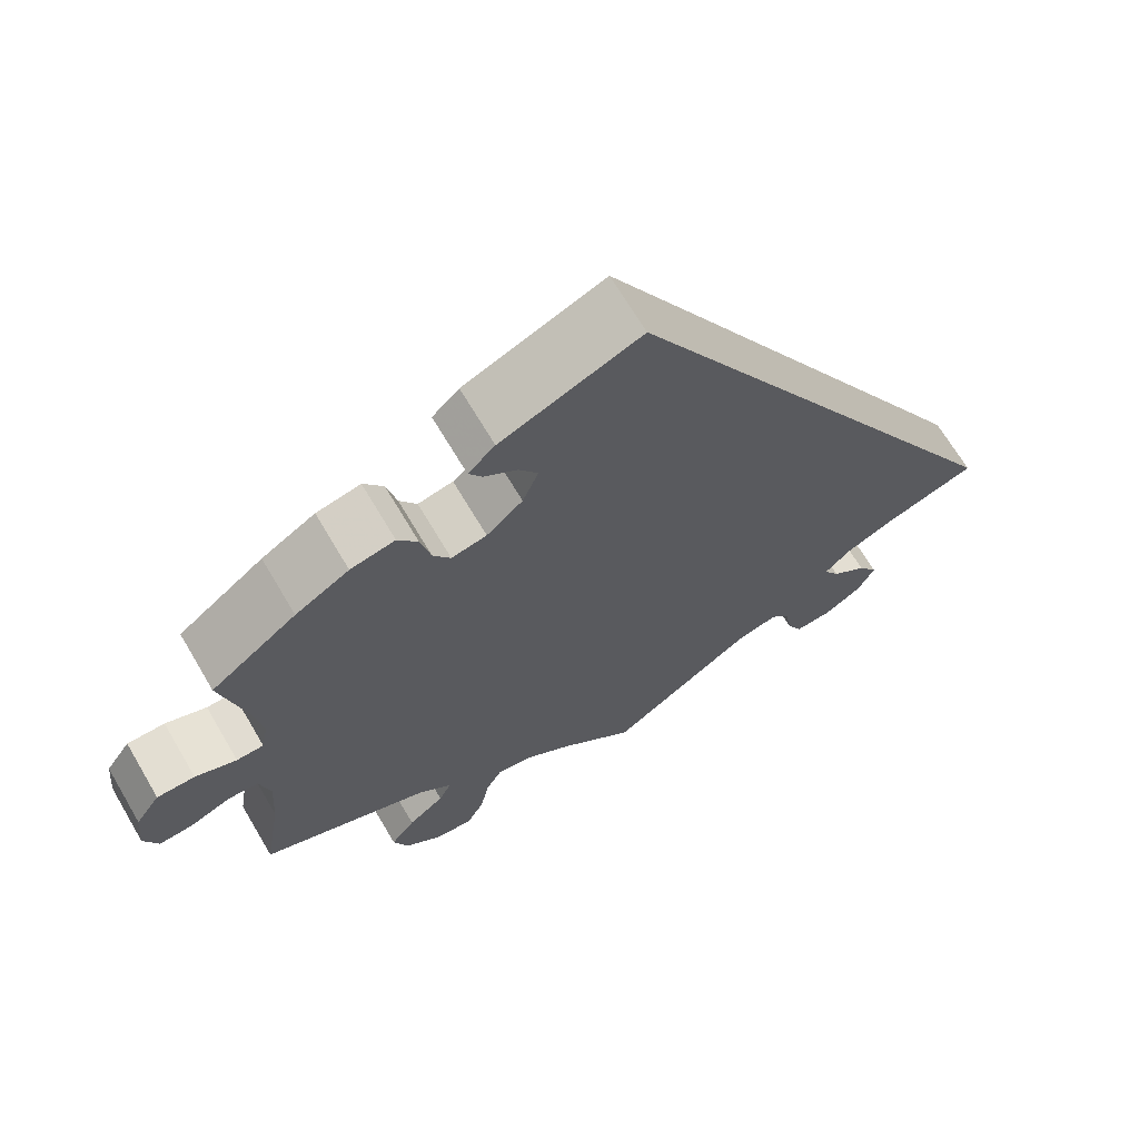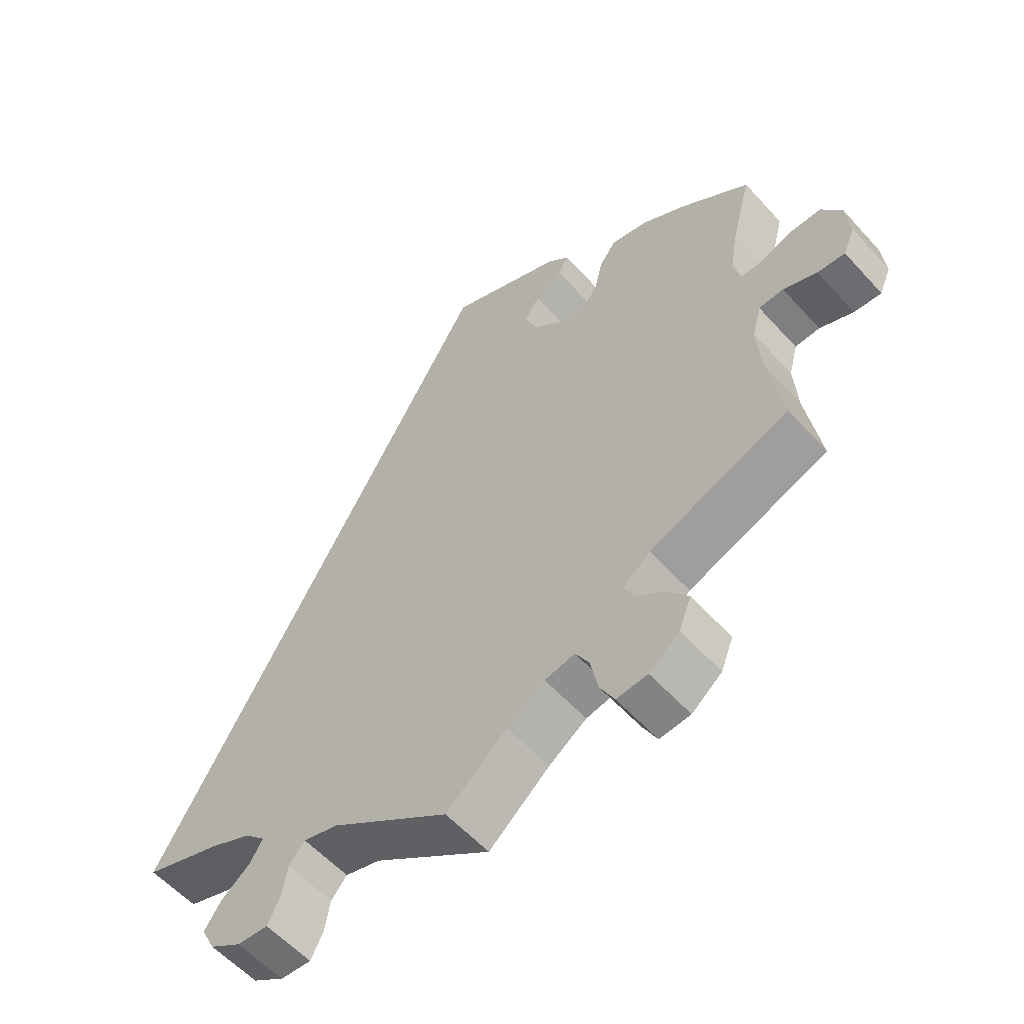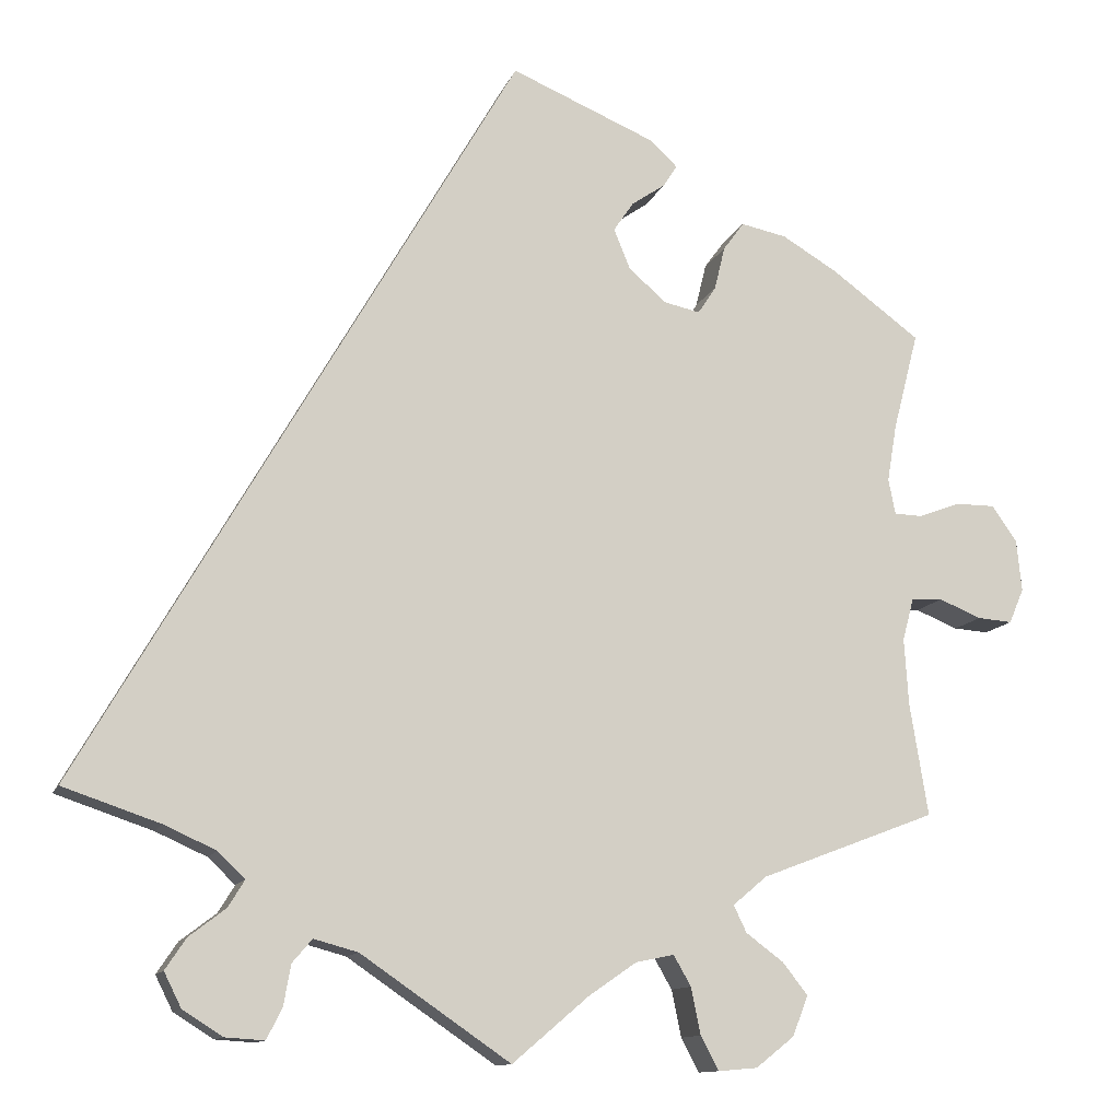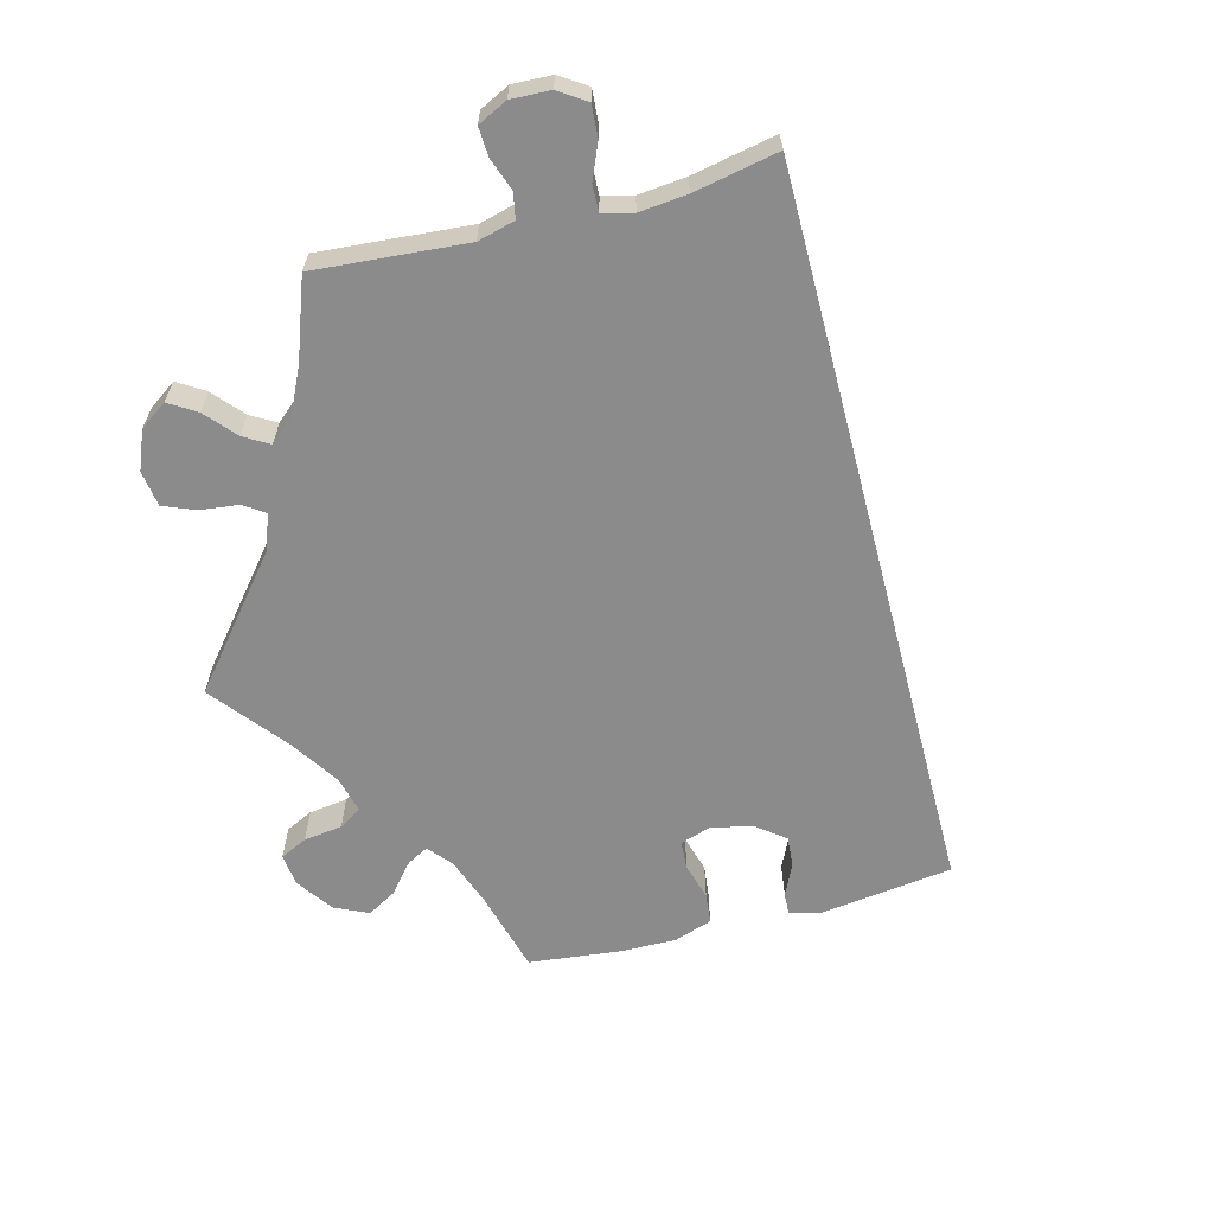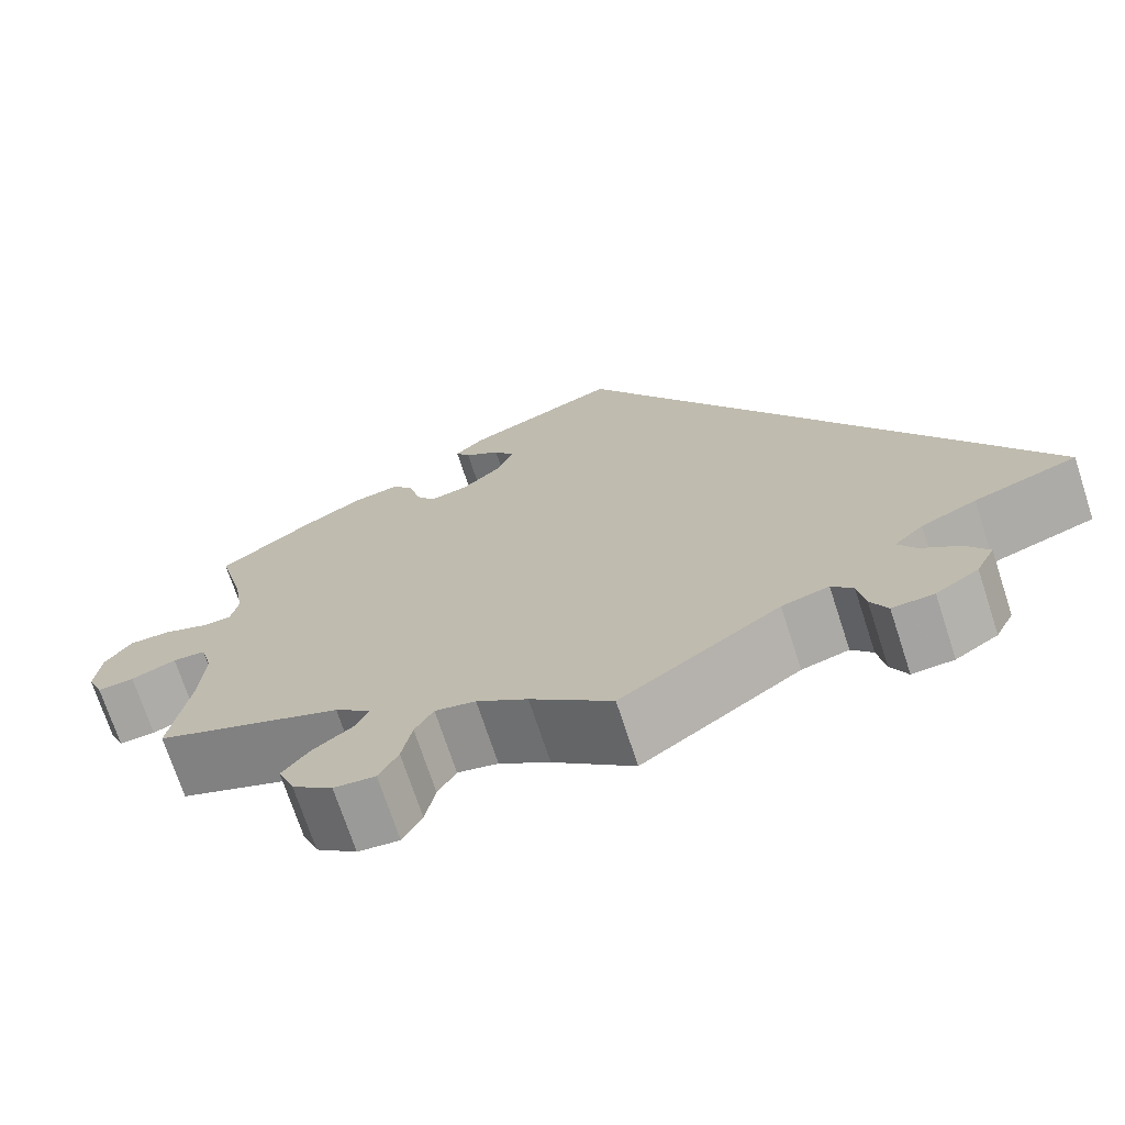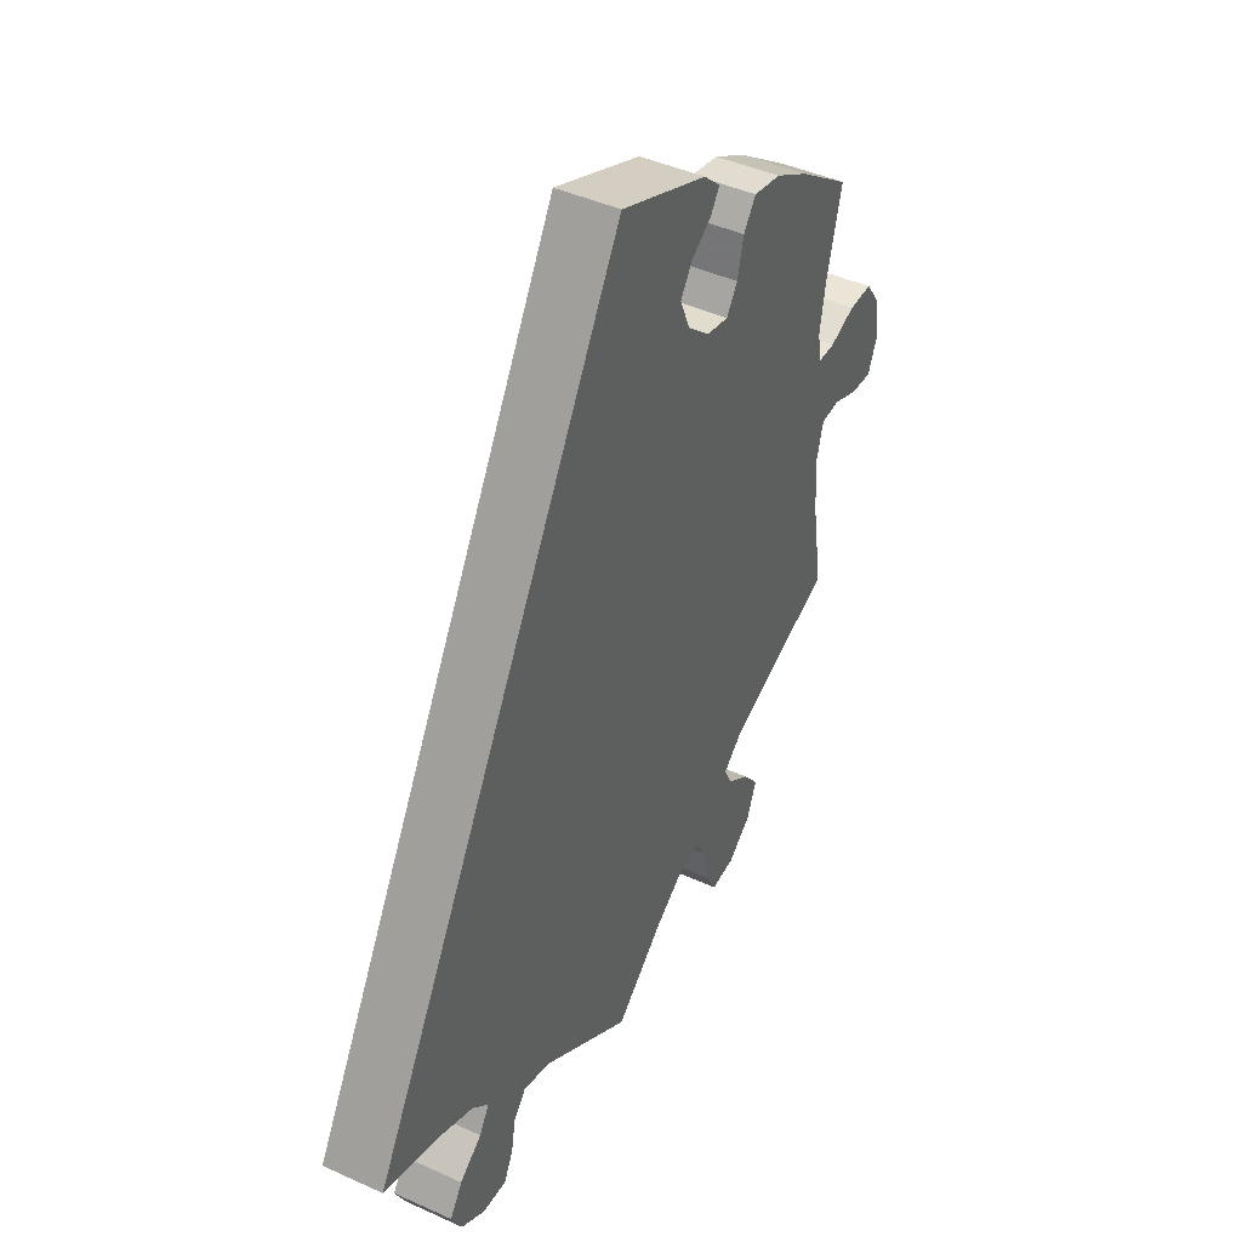
<metadata>
{"format":"obj","ext":"obj","renderer":"f3d","projection":"perspective","resolution":1024,"background":"white","views":[{"elev":67.6,"azim":149.5,"up":"+Z"},{"elev":-57.3,"azim":41.6,"up":"+Z"},{"elev":-12.0,"azim":-15.7,"up":"+Z"},{"elev":-63.9,"azim":-135.4,"up":"+Y"},{"elev":-71.6,"azim":-161.9,"up":"+Z"},{"elev":44.0,"azim":-62.0,"up":"+Z"}]}
</metadata>
<code>
v 0 0.07 0.578
v 0.167 0.07 0.508
v 0.199 0.07 0.478
v 0.183 0.07 0.453
v 0.144 0.07 0.426
v 0.121 0.07 0.392
v 0.14 0.07 0.346
v 0.183 0.07 0.308
v 0.225 0.07 0.299
v 0.246 0.07 0.331
v 0.258 0.07 0.381
v 0.282 0.07 0.414
v 0.335 0.07 0.403
v 0.399 0.07 0.365
v 0.501 0.07 0.29
v 0.472 0.07 0.177
v 0.461 0.07 0.111
v 0.469 0.07 0.07
v 0.501 0.07 0.069
v 0.55 0.07 0.087
v 0.595 0.07 0.087
v 0.624 0.07 0.046
v 0.63 0.07 -0.014
v 0.613 0.07 -0.054
v 0.573 0.07 -0.051
v 0.524 0.07 -0.031
v 0.488 0.07 -0.033
v 0.475 0.07 -0.082
v 0.48 0.07 -0.159
v 0.501 0.07 -0.288
v 0.298 0.07 -0.365
v 0.259 0.07 -0.398
v 0.274 0.07 -0.429
v 0.317 0.07 -0.461
v 0.346 0.07 -0.498
v 0.328 0.07 -0.544
v 0.284 0.07 -0.579
v 0.239 0.07 -0.583
v 0.218 0.07 -0.544
v 0.207 0.07 -0.49
v 0.187 0.07 -0.455
v 0.143 0.07 -0.464
v 0.088 0.07 -0.502
v 0 0.07 -0.577
v -0.172 0.07 -0.459
v -0.223 0.07 -0.445
v -0.246 0.07 -0.472
v -0.254 0.07 -0.518
v -0.272 0.07 -0.554
v -0.317 0.07 -0.551
v -0.363 0.07 -0.522
v -0.383 0.07 -0.482
v -0.359 0.07 -0.446
v -0.317 0.07 -0.414
v -0.298 0.07 -0.383
v -0.329 0.07 -0.353
v -0.389 0.07 -0.326
v -0.501 0.07 -0.288
v 0 0 0.578
v 0.167 0 0.508
v 0.199 0 0.478
v 0.183 0 0.453
v 0.144 0 0.426
v 0.121 0 0.392
v 0.14 0 0.346
v 0.183 0 0.308
v 0.225 0 0.299
v 0.246 0 0.331
v 0.258 0 0.381
v 0.282 0 0.414
v 0.335 0 0.403
v 0.399 0 0.365
v 0.501 0 0.29
v 0.472 0 0.177
v 0.461 0 0.111
v 0.469 0 0.07
v 0.501 0 0.069
v 0.55 0 0.087
v 0.595 0 0.087
v 0.624 0 0.046
v 0.63 0 -0.014
v 0.613 0 -0.054
v 0.573 0 -0.051
v 0.524 0 -0.031
v 0.488 0 -0.033
v 0.475 0 -0.082
v 0.48 0 -0.159
v 0.501 0 -0.288
v 0.298 0 -0.365
v 0.259 0 -0.398
v 0.274 0 -0.429
v 0.317 0 -0.461
v 0.346 0 -0.498
v 0.328 0 -0.544
v 0.284 0 -0.579
v 0.239 0 -0.583
v 0.218 0 -0.544
v 0.207 0 -0.49
v 0.187 0 -0.455
v 0.143 0 -0.464
v 0.088 0 -0.502
v 0 0 -0.577
v -0.172 0 -0.459
v -0.223 0 -0.445
v -0.246 0 -0.472
v -0.254 0 -0.518
v -0.272 0 -0.554
v -0.317 0 -0.551
v -0.363 0 -0.522
v -0.383 0 -0.482
v -0.359 0 -0.446
v -0.317 0 -0.414
v -0.298 0 -0.383
v -0.329 0 -0.353
v -0.389 0 -0.326
v -0.501 0 -0.288
f 57 58 1 2
f 56 57 2
f 55 56 2
f 51 52 53 54
f 51 54 55
f 47 48 49 50
f 46 47 50 51
f 43 44 45
f 42 43 45 46
f 41 42 46
f 37 38 39 40
f 37 40 41
f 36 37 41
f 33 34 35 36
f 32 33 36 41
f 31 32 41 46
f 29 30 31 46
f 23 24 25 26
f 23 26 27
f 22 23 27
f 19 20 21 22
f 18 19 22 27
f 17 18 27 28
f 13 14 15 16
f 13 16 17
f 10 11 12 13
f 9 10 13 17
f 8 9 17 28
f 2 3 4 5
f 2 5 6
f 46 51 55 2
f 7 8 28 29
f 7 29 46
f 6 7 46
f 2 6 46
f 60 59 116 115
f 60 115 114
f 60 114 113
f 112 111 110 109
f 113 112 109
f 108 107 106 105
f 109 108 105 104
f 103 102 101
f 104 103 101 100
f 104 100 99
f 98 97 96 95
f 99 98 95
f 99 95 94
f 94 93 92 91
f 99 94 91 90
f 104 99 90 89
f 104 89 88 87
f 84 83 82 81
f 85 84 81
f 85 81 80
f 80 79 78 77
f 85 80 77 76
f 86 85 76 75
f 74 73 72 71
f 75 74 71
f 71 70 69 68
f 75 71 68 67
f 86 75 67 66
f 63 62 61 60
f 64 63 60
f 60 113 109 104
f 87 86 66 65
f 104 87 65
f 104 65 64
f 104 64 60
f 1 59 60 2
f 2 60 61 3
f 3 61 62 4
f 4 62 63 5
f 5 63 64 6
f 6 64 65 7
f 7 65 66 8
f 8 66 67 9
f 9 67 68 10
f 10 68 69 11
f 11 69 70 12
f 12 70 71 13
f 13 71 72 14
f 14 72 73 15
f 15 73 74 16
f 16 74 75 17
f 17 75 76 18
f 18 76 77 19
f 19 77 78 20
f 20 78 79 21
f 21 79 80 22
f 22 80 81 23
f 23 81 82 24
f 24 82 83 25
f 25 83 84 26
f 26 84 85 27
f 27 85 86 28
f 28 86 87 29
f 29 87 88 30
f 30 88 89 31
f 31 89 90 32
f 32 90 91 33
f 33 91 92 34
f 34 92 93 35
f 35 93 94 36
f 36 94 95 37
f 37 95 96 38
f 38 96 97 39
f 39 97 98 40
f 40 98 99 41
f 41 99 100 42
f 42 100 101 43
f 43 101 102 44
f 44 102 103 45
f 45 103 104 46
f 46 104 105 47
f 47 105 106 48
f 48 106 107 49
f 49 107 108 50
f 50 108 109 51
f 51 109 110 52
f 52 110 111 53
f 53 111 112 54
f 54 112 113 55
f 55 113 114 56
f 56 114 115 57
f 57 115 116 58
f 58 116 59 1

</code>
